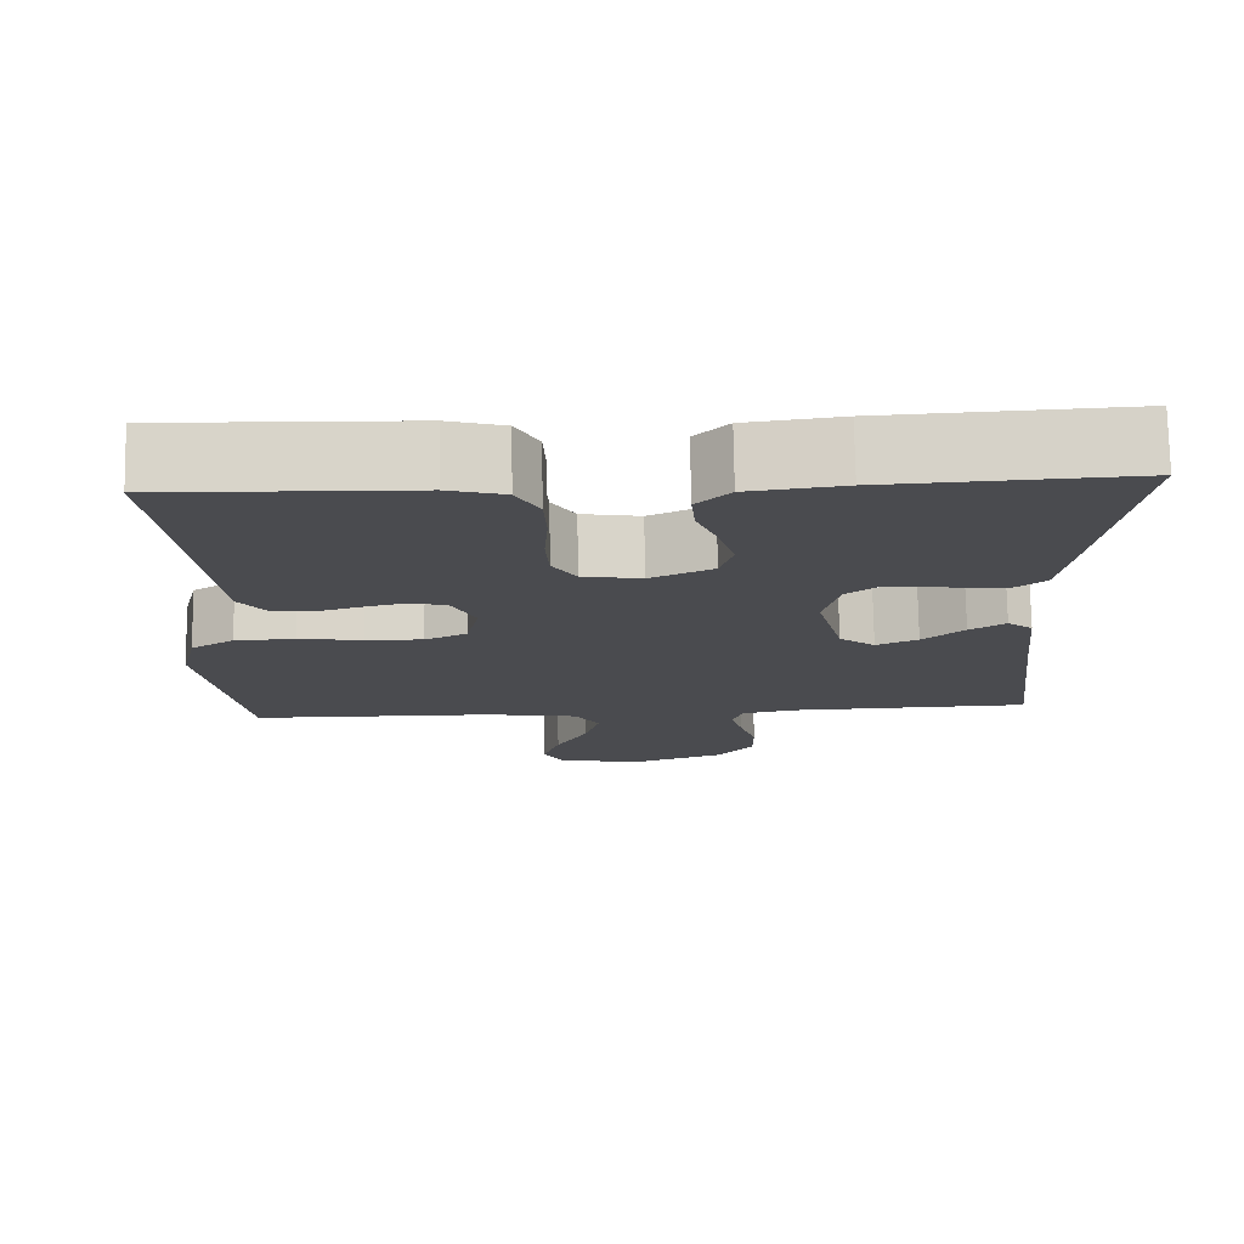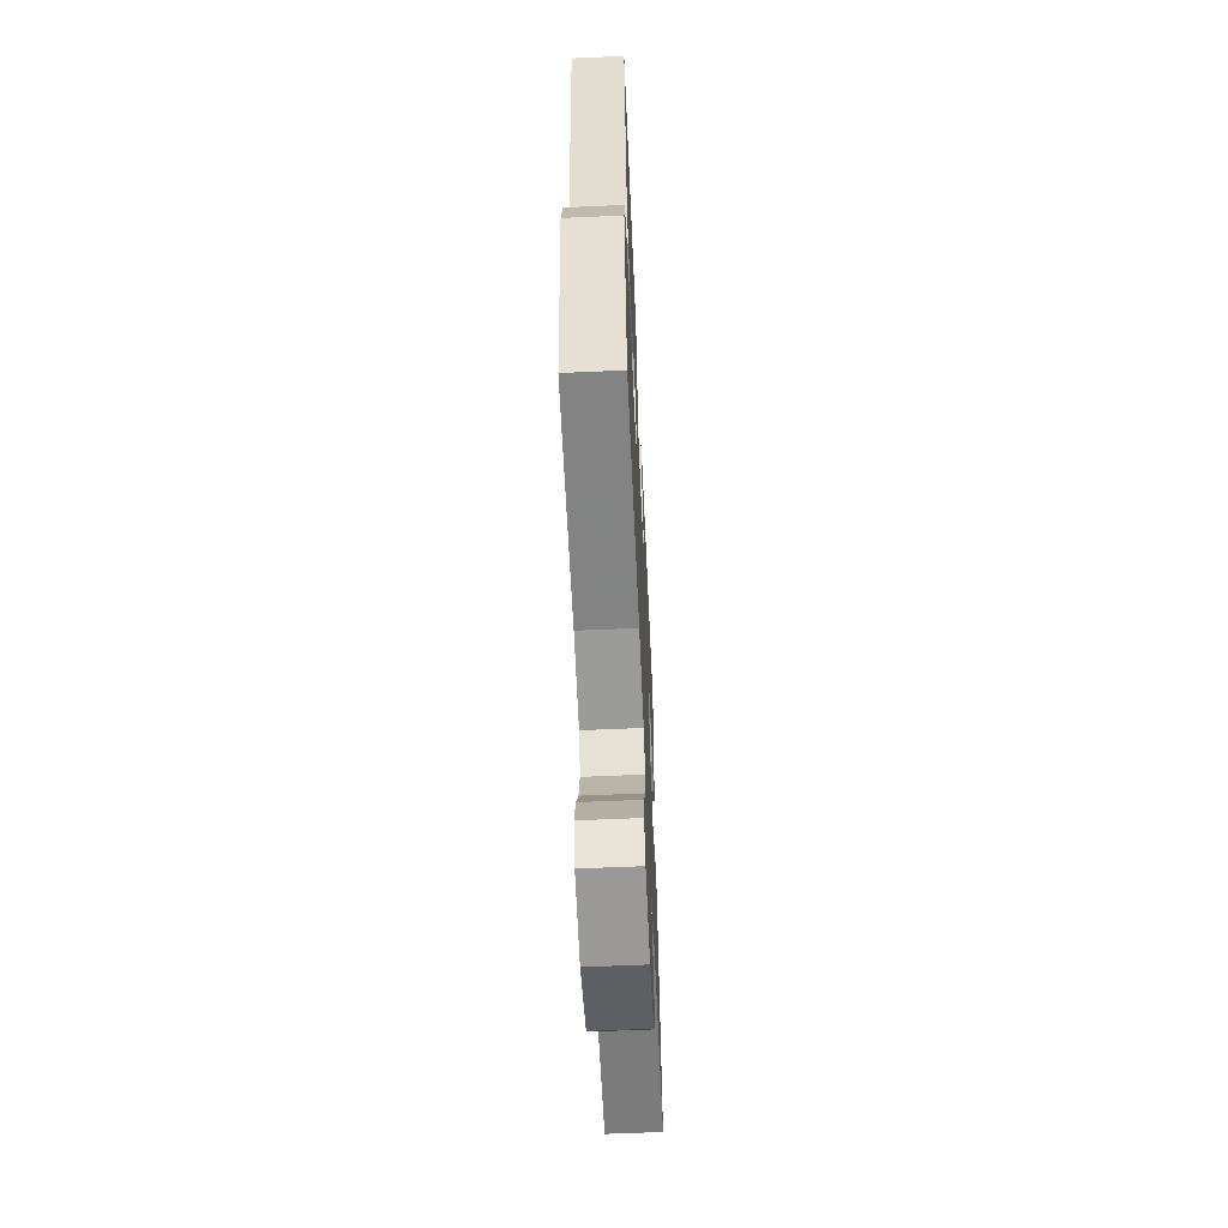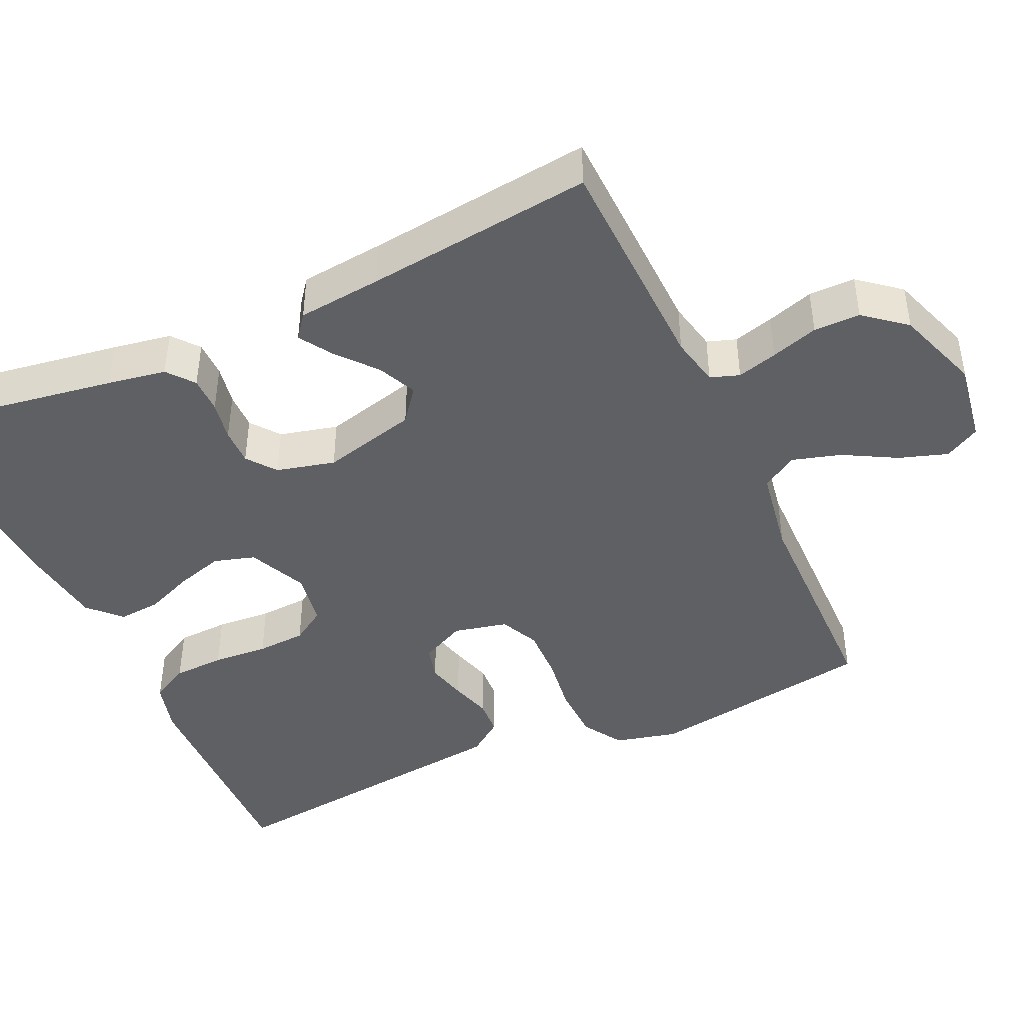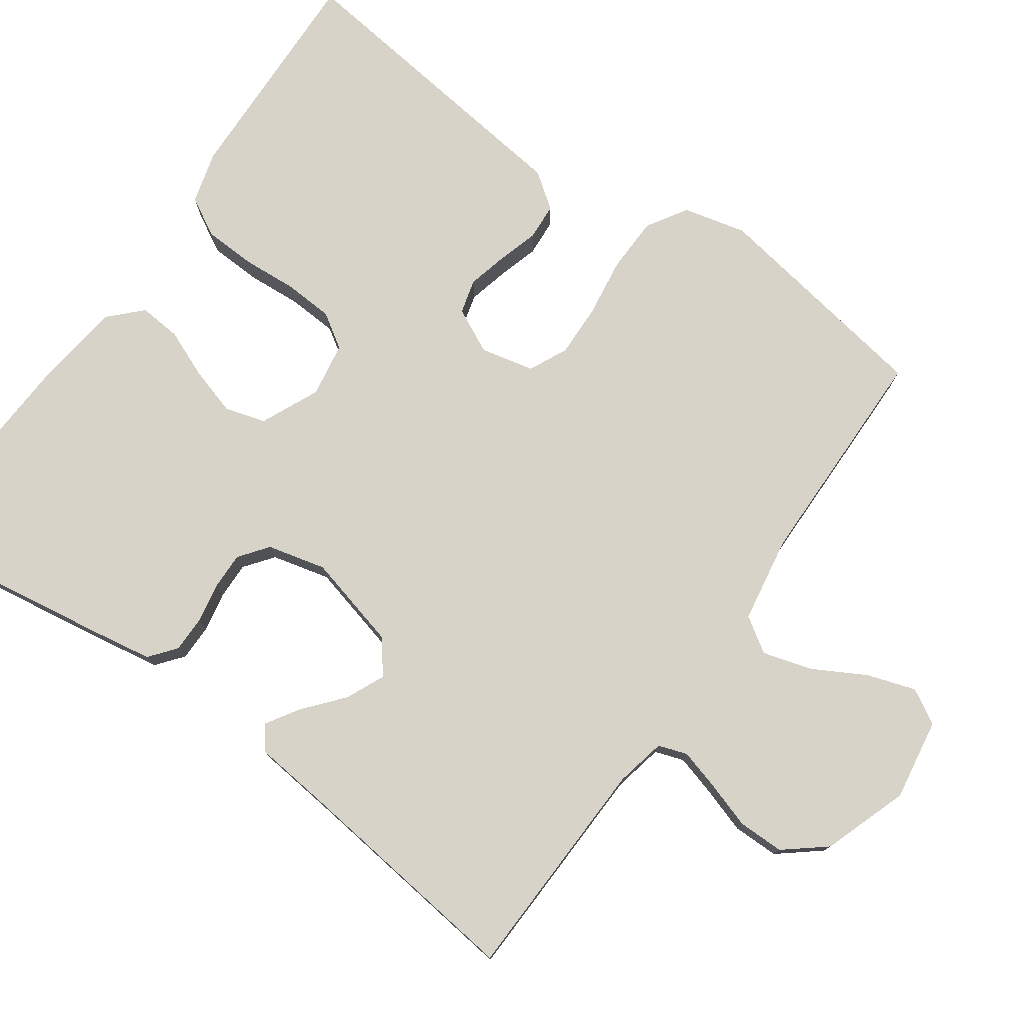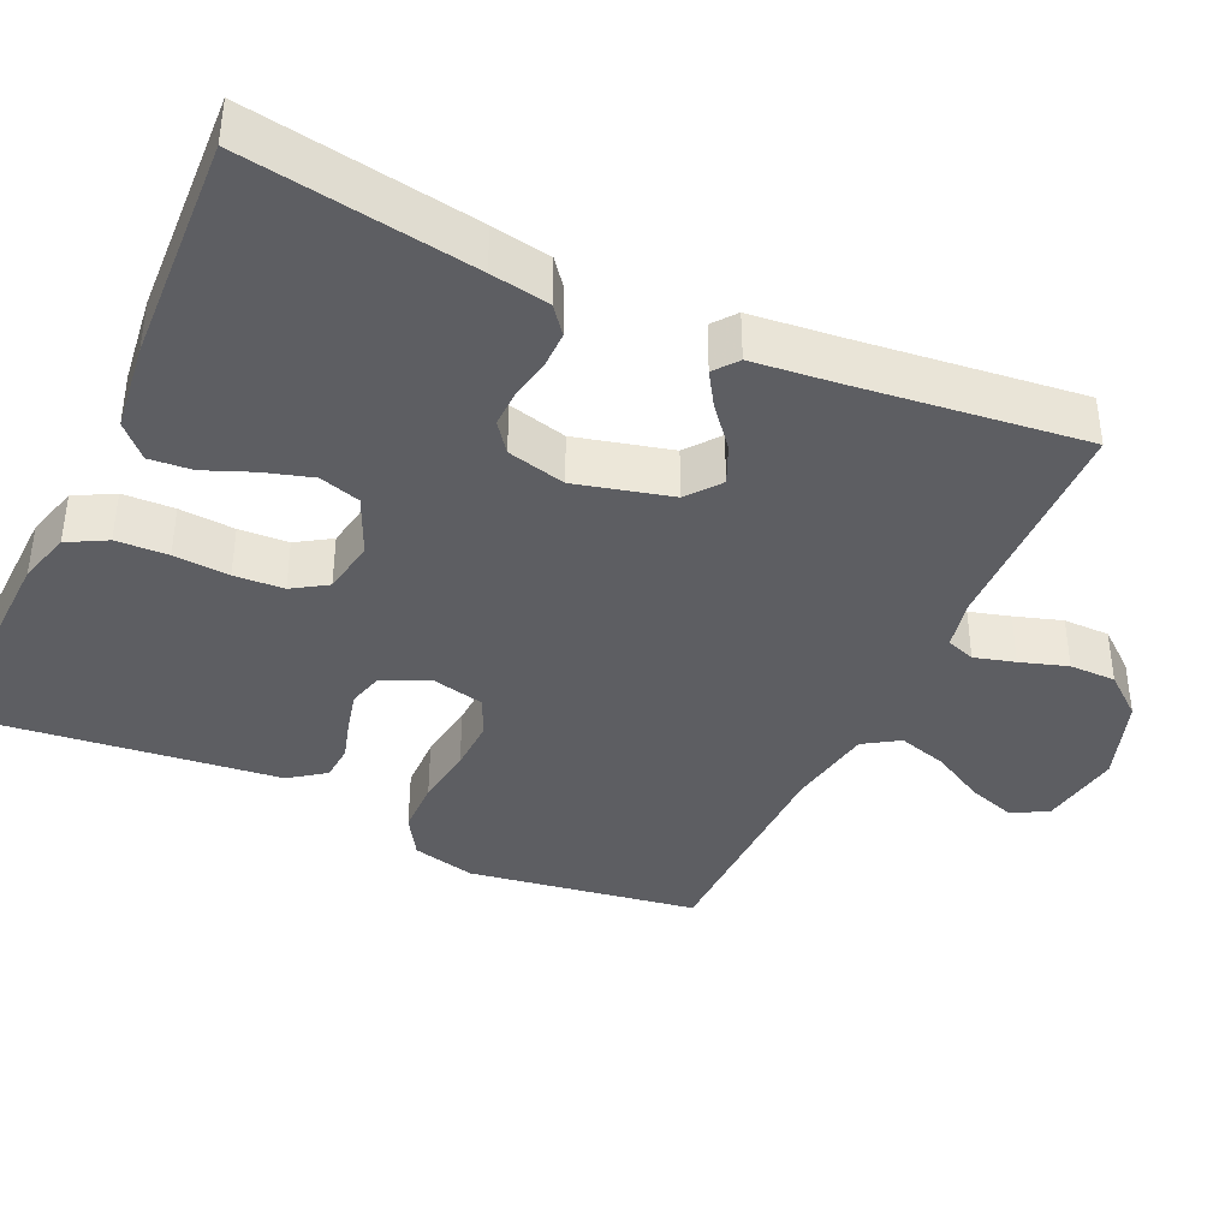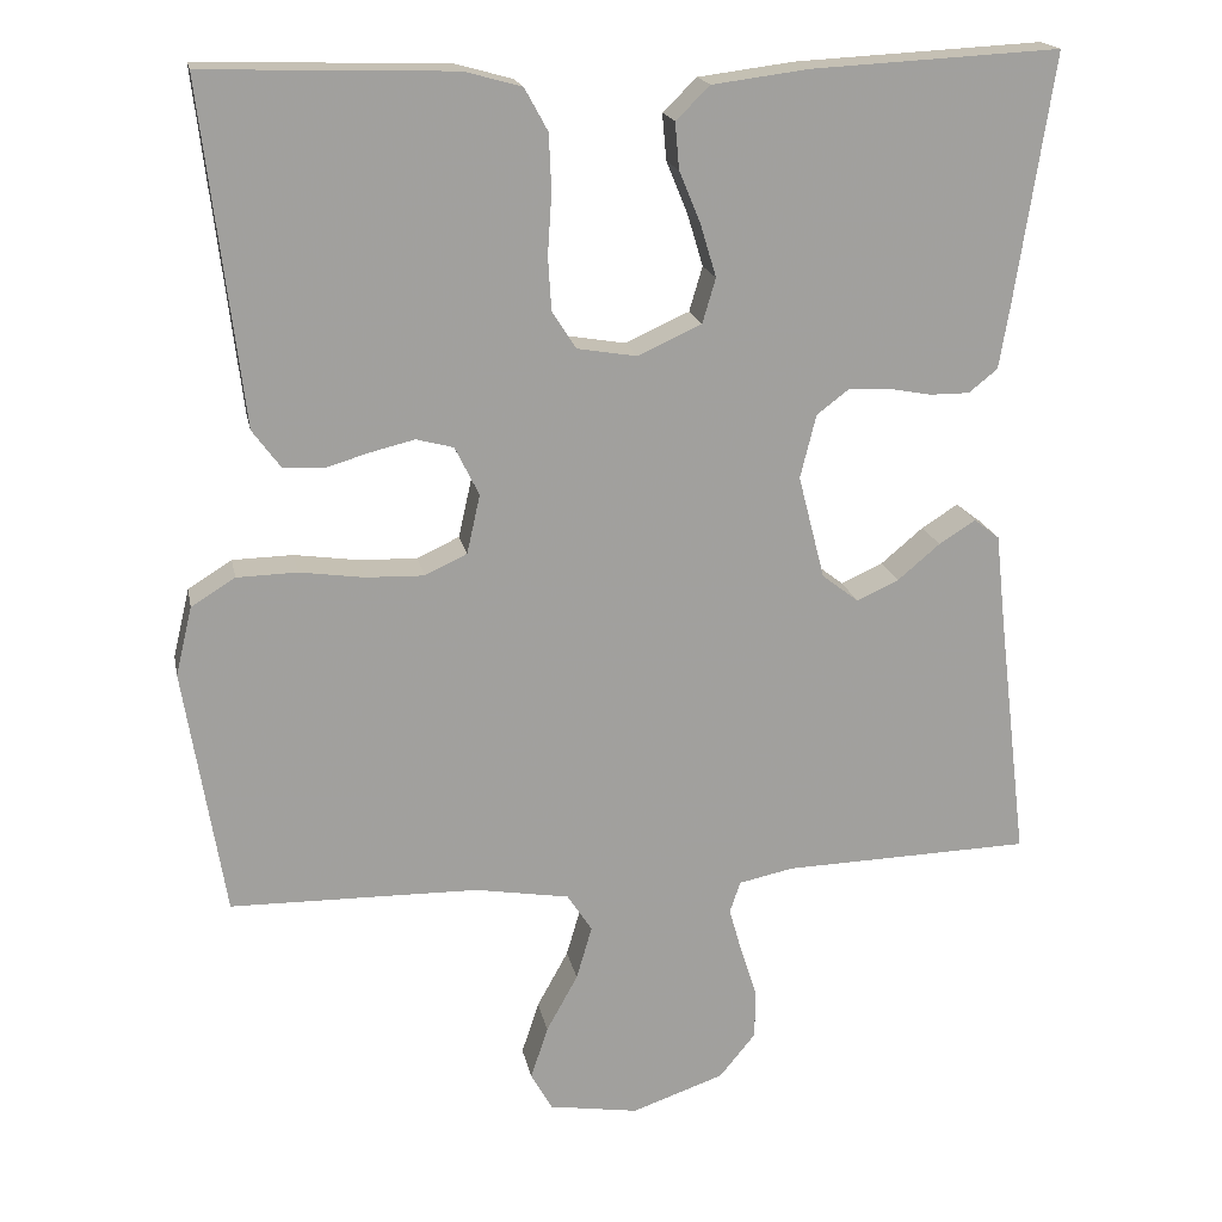
<metadata>
{"format":"obj","ext":"obj","renderer":"f3d","projection":"perspective","resolution":1024,"background":"white","views":[{"elev":75.6,"azim":-1.0,"up":"+Z"},{"elev":-60.2,"azim":-87.4,"up":"+Z"},{"elev":-43.6,"azim":114.6,"up":"+Y"},{"elev":77.1,"azim":125.3,"up":"+Y"},{"elev":-39.2,"azim":65.0,"up":"+Y"},{"elev":18.4,"azim":-11.0,"up":"+Z"}]}
</metadata>
<code>
v 0.5 0.07 -0.5
v 0.2 0.07 -0.509
v 0.134 0.07 -0.523
v 0.121 0.07 -0.561
v 0.136 0.07 -0.614
v 0.156 0.07 -0.676
v 0.156 0.07 -0.737
v 0.112 0.07 -0.791
v 0 0.07 -0.83
v -0.108 0.07 -0.813
v -0.134 0.07 -0.767
v -0.113 0.07 -0.703
v -0.075 0.07 -0.634
v -0.056 0.07 -0.569
v -0.086 0.07 -0.523
v -0.2 0.07 -0.504
v -0.5 0.07 -0.5
v -0.549 0.07 -0.2
v -0.529 0.07 -0.117
v -0.476 0.07 -0.084
v -0.403 0.07 -0.082
v -0.325 0.07 -0.093
v -0.255 0.07 -0.095
v -0.204 0.07 -0.071
v -0.188 0.07 0
v -0.217 0.07 0.059
v -0.262 0.07 0.071
v -0.315 0.07 0.058
v -0.369 0.07 0.042
v -0.417 0.07 0.045
v -0.451 0.07 0.091
v -0.464 0.07 0.2
v -0.5 0.07 0.5
v -0.2 0.07 0.491
v -0.131 0.07 0.472
v -0.103 0.07 0.421
v -0.1 0.07 0.353
v -0.105 0.07 0.28
v -0.101 0.07 0.215
v -0.072 0.07 0.17
v 0 0.07 0.158
v 0.077 0.07 0.193
v 0.093 0.07 0.247
v 0.074 0.07 0.31
v 0.048 0.07 0.373
v 0.043 0.07 0.429
v 0.084 0.07 0.469
v 0.2 0.07 0.484
v 0.5 0.07 0.5
v 0.454 0.07 0.2
v 0.441 0.07 0.123
v 0.406 0.07 0.095
v 0.358 0.07 0.095
v 0.305 0.07 0.105
v 0.256 0.07 0.106
v 0.218 0.07 0.077
v 0.199 0.07 0
v 0.231 0.07 -0.125
v 0.275 0.07 -0.159
v 0.326 0.07 -0.136
v 0.377 0.07 -0.093
v 0.421 0.07 -0.065
v 0.452 0.07 -0.089
v 0.464 0.07 -0.2
v 0.5 0 -0.5
v 0.2 0 -0.509
v 0.134 0 -0.523
v 0.121 0 -0.561
v 0.136 0 -0.614
v 0.156 0 -0.676
v 0.156 0 -0.737
v 0.112 0 -0.791
v 0 0 -0.83
v -0.108 0 -0.813
v -0.134 0 -0.767
v -0.113 0 -0.703
v -0.075 0 -0.634
v -0.056 0 -0.569
v -0.086 0 -0.523
v -0.2 0 -0.504
v -0.5 0 -0.5
v -0.549 0 -0.2
v -0.529 0 -0.117
v -0.476 0 -0.084
v -0.403 0 -0.082
v -0.325 0 -0.093
v -0.255 0 -0.095
v -0.204 0 -0.071
v -0.188 0 0
v -0.217 0 0.059
v -0.262 0 0.071
v -0.315 0 0.058
v -0.369 0 0.042
v -0.417 0 0.045
v -0.451 0 0.091
v -0.464 0 0.2
v -0.5 0 0.5
v -0.2 0 0.491
v -0.131 0 0.472
v -0.103 0 0.421
v -0.1 0 0.353
v -0.105 0 0.28
v -0.101 0 0.215
v -0.072 0 0.17
v 0 0 0.158
v 0.077 0 0.193
v 0.093 0 0.247
v 0.074 0 0.31
v 0.048 0 0.373
v 0.043 0 0.429
v 0.084 0 0.469
v 0.2 0 0.484
v 0.5 0 0.5
v 0.454 0 0.2
v 0.441 0 0.123
v 0.406 0 0.095
v 0.358 0 0.095
v 0.305 0 0.105
v 0.256 0 0.106
v 0.218 0 0.077
v 0.199 0 0
v 0.231 0 -0.125
v 0.275 0 -0.159
v 0.326 0 -0.136
v 0.377 0 -0.093
v 0.421 0 -0.065
v 0.452 0 -0.089
v 0.464 0 -0.2
f 61 62 63 64
f 60 61 64 1
f 59 60 1 2
f 58 59 2 3
f 57 58 3 4
f 51 52 53 54
f 51 54 55
f 50 51 55
f 49 50 55
f 48 49 55 56
f 44 45 46 47
f 43 44 47 48
f 42 43 48 56
f 35 36 37 38
f 35 38 39
f 32 33 34 35
f 32 35 39
f 31 32 39 40
f 28 29 30 31
f 27 28 31 40
f 19 20 21 22
f 19 22 23
f 16 17 18 19
f 15 16 19 23
f 14 15 23 24
f 10 11 12 13
f 10 13 14
f 9 10 14
f 8 9 14
f 5 6 7 8
f 4 5 8 14
f 57 4 14 24
f 41 42 56 57
f 26 27 40 41
f 25 26 41 57
f 24 25 57
f 128 127 126 125
f 65 128 125 124
f 66 65 124 123
f 67 66 123 122
f 68 67 122 121
f 118 117 116 115
f 119 118 115
f 119 115 114
f 119 114 113
f 120 119 113 112
f 111 110 109 108
f 112 111 108 107
f 120 112 107 106
f 102 101 100 99
f 103 102 99
f 99 98 97 96
f 103 99 96
f 104 103 96 95
f 95 94 93 92
f 104 95 92 91
f 86 85 84 83
f 87 86 83
f 83 82 81 80
f 87 83 80 79
f 88 87 79 78
f 77 76 75 74
f 78 77 74
f 78 74 73
f 78 73 72
f 72 71 70 69
f 78 72 69 68
f 88 78 68 121
f 121 120 106 105
f 105 104 91 90
f 121 105 90 89
f 121 89 88
f 1 65 66 2
f 2 66 67 3
f 3 67 68 4
f 4 68 69 5
f 5 69 70 6
f 6 70 71 7
f 7 71 72 8
f 8 72 73 9
f 9 73 74 10
f 10 74 75 11
f 11 75 76 12
f 12 76 77 13
f 13 77 78 14
f 14 78 79 15
f 15 79 80 16
f 16 80 81 17
f 17 81 82 18
f 18 82 83 19
f 19 83 84 20
f 20 84 85 21
f 21 85 86 22
f 22 86 87 23
f 23 87 88 24
f 24 88 89 25
f 25 89 90 26
f 26 90 91 27
f 27 91 92 28
f 28 92 93 29
f 29 93 94 30
f 30 94 95 31
f 31 95 96 32
f 32 96 97 33
f 33 97 98 34
f 34 98 99 35
f 35 99 100 36
f 36 100 101 37
f 37 101 102 38
f 38 102 103 39
f 39 103 104 40
f 40 104 105 41
f 41 105 106 42
f 42 106 107 43
f 43 107 108 44
f 44 108 109 45
f 45 109 110 46
f 46 110 111 47
f 47 111 112 48
f 48 112 113 49
f 49 113 114 50
f 50 114 115 51
f 51 115 116 52
f 52 116 117 53
f 53 117 118 54
f 54 118 119 55
f 55 119 120 56
f 56 120 121 57
f 57 121 122 58
f 58 122 123 59
f 59 123 124 60
f 60 124 125 61
f 61 125 126 62
f 62 126 127 63
f 63 127 128 64
f 64 128 65 1

</code>
